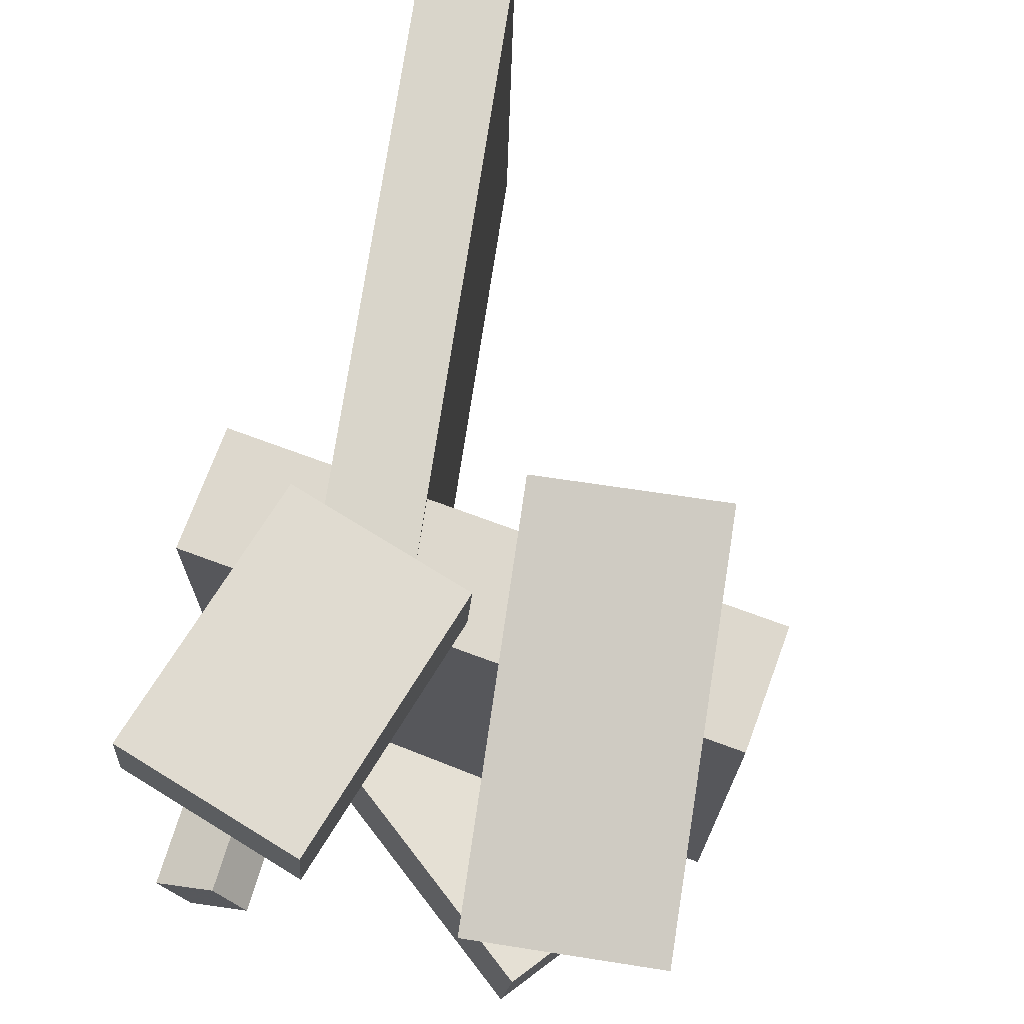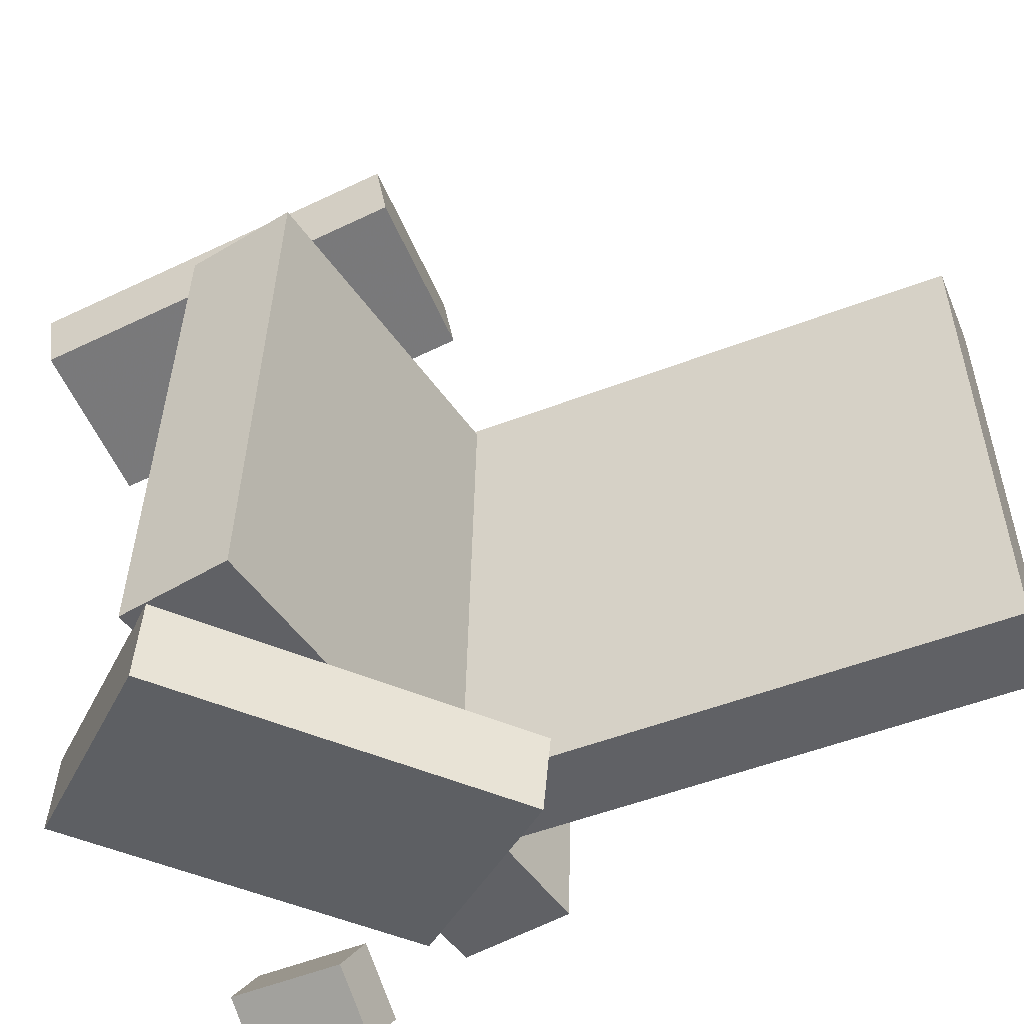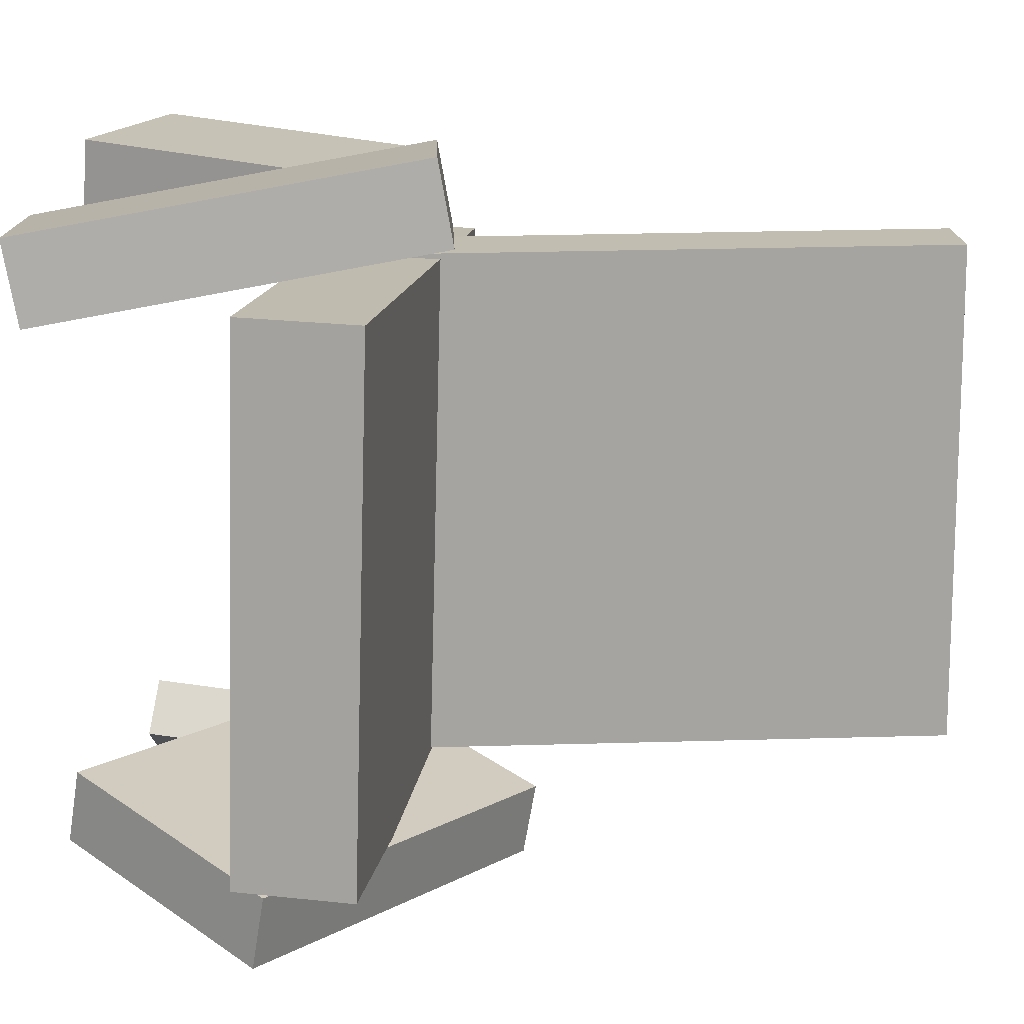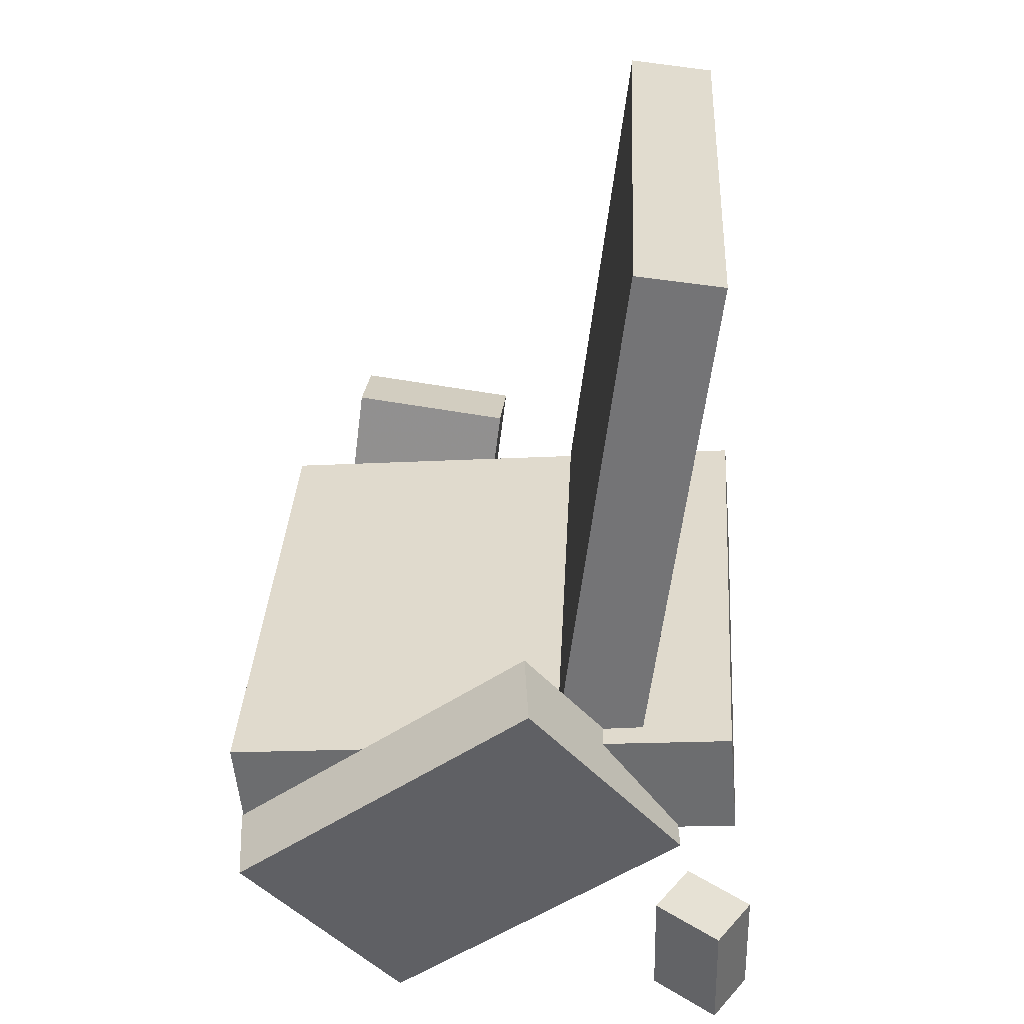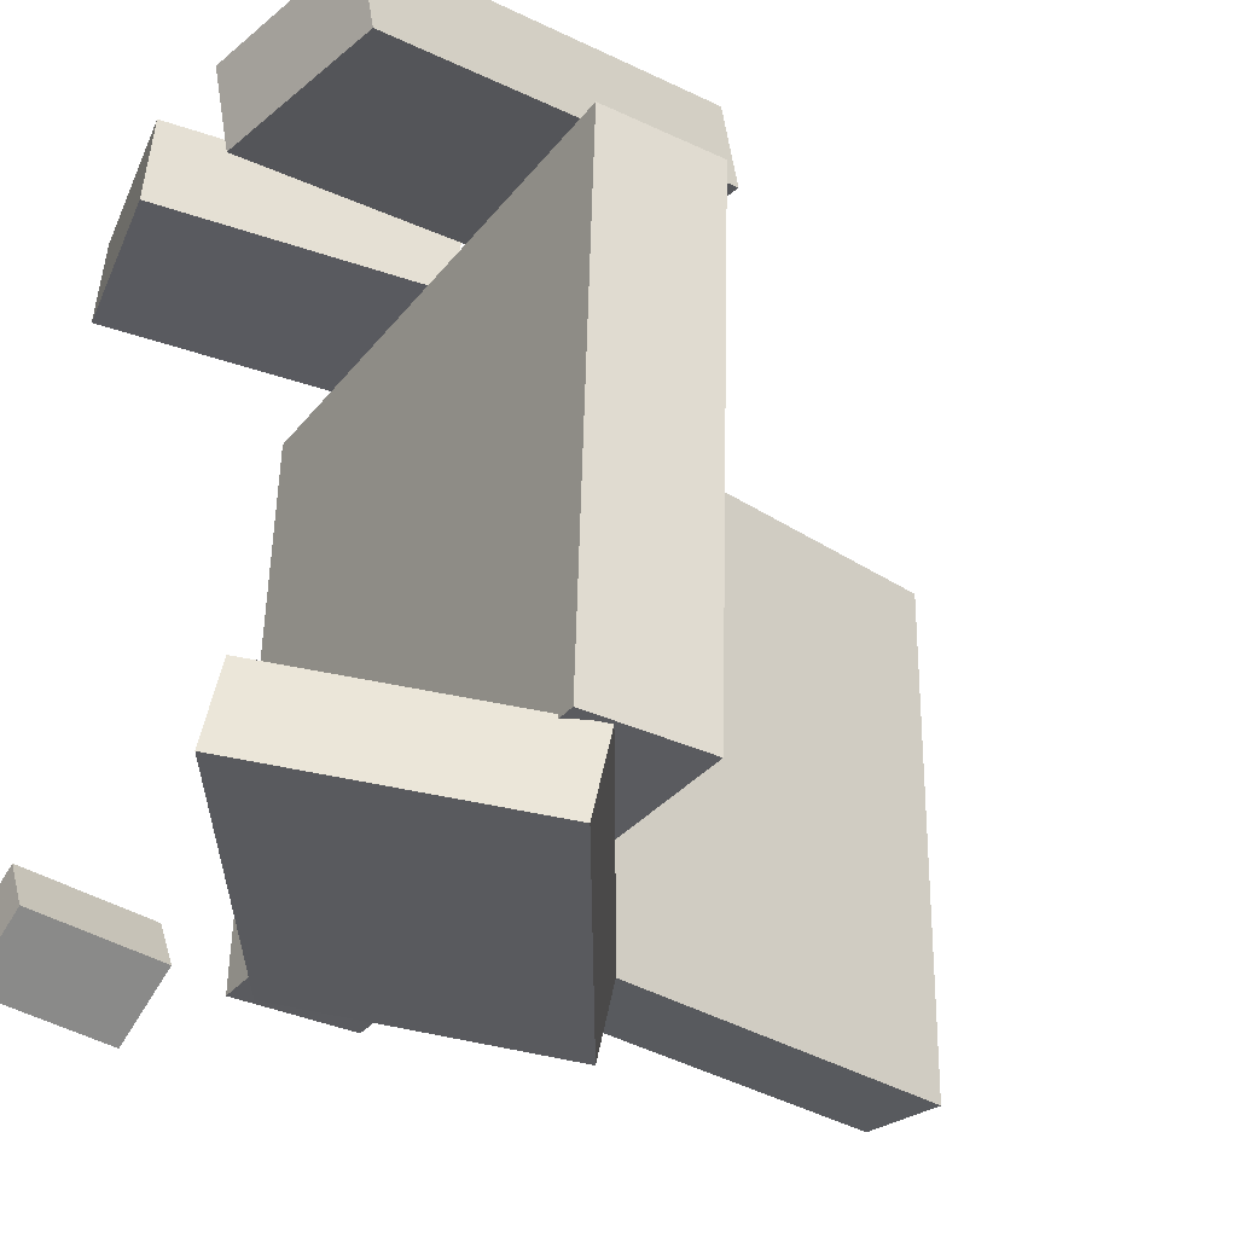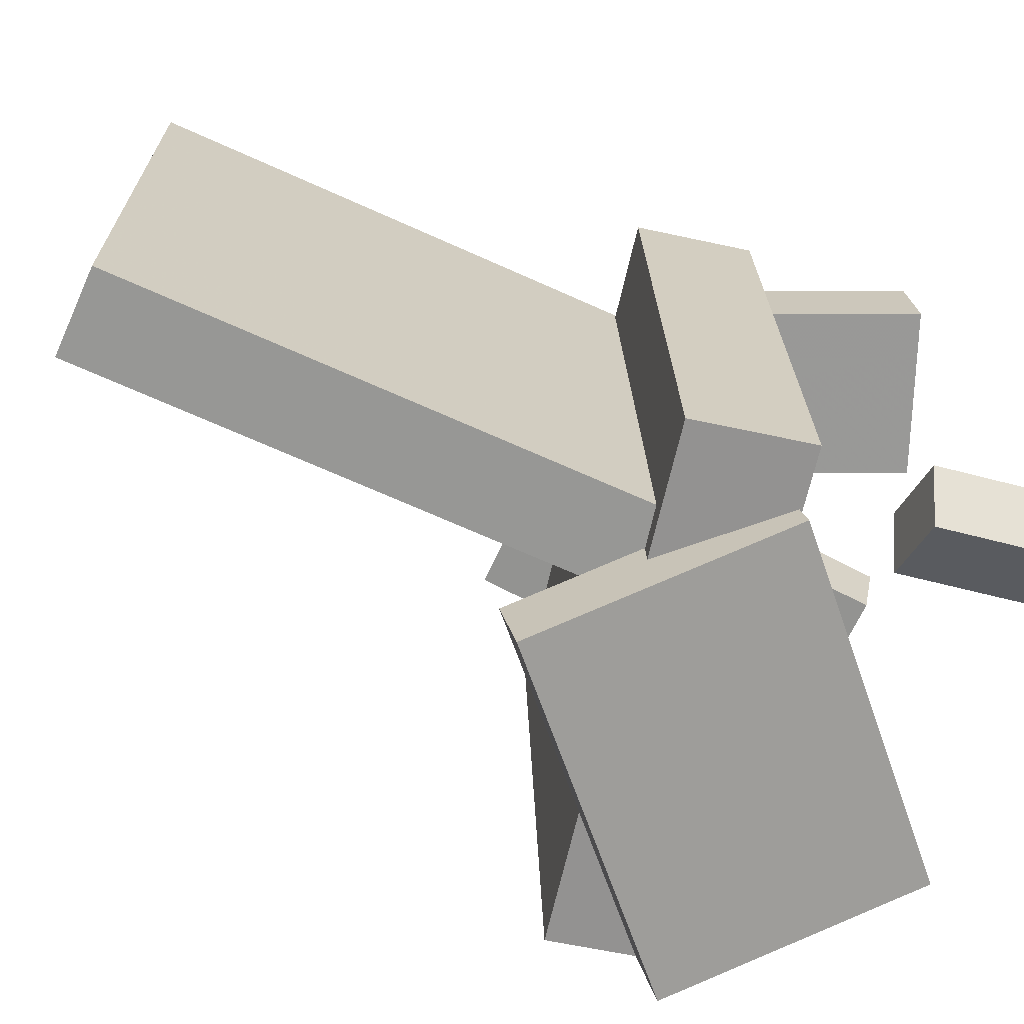
<metadata>
{"format":"obj","ext":"obj","renderer":"f3d","projection":"perspective","resolution":1024,"background":"white","views":[{"elev":73.9,"azim":15.3,"up":"+Z"},{"elev":-51.1,"azim":119.0,"up":"+Z"},{"elev":15.7,"azim":94.5,"up":"+Z"},{"elev":33.9,"azim":-176.3,"up":"+Y"},{"elev":-31.9,"azim":53.2,"up":"+Z"},{"elev":-66.9,"azim":-107.6,"up":"+Z"}]}
</metadata>
<code>
v 0.1947 -0.1945 -0.2048
v 0.1944 -0.1825 0.1899
v -0.1922 -0.1611 -0.2062
v -0.1926 -0.1492 0.1885
v 0.2023 -0.1072 -0.2074
v 0.2019 -0.09519 0.1872
v -0.1847 -0.07381 -0.2088
v -0.185 -0.06181 0.1859
f 1.0 7.0 5.0
f 1.0 3.0 7.0
f 1.0 4.0 3.0
f 1.0 2.0 4.0
f 3.0 8.0 7.0
f 3.0 4.0 8.0
f 5.0 7.0 8.0
f 5.0 8.0 6.0
f 1.0 5.0 6.0
f 1.0 6.0 2.0
f 2.0 6.0 8.0
f 2.0 8.0 4.0
v 0.05389 -0.3356 0.1711
v 0.05243 -0.3465 0.2302
v 0.02136 -0.05777 0.2214
v 0.01991 -0.06863 0.2805
v 0.1823 -0.3216 0.1768
v 0.1808 -0.3325 0.2359
v 0.1498 -0.04377 0.2271
v 0.1483 -0.05464 0.2862
f 9.0 15.0 13.0
f 9.0 11.0 15.0
f 9.0 12.0 11.0
f 9.0 10.0 12.0
f 11.0 16.0 15.0
f 11.0 12.0 16.0
f 13.0 15.0 16.0
f 13.0 16.0 14.0
f 9.0 13.0 14.0
f 9.0 14.0 10.0
f 10.0 14.0 16.0
f 10.0 16.0 12.0
v -0.1106 -0.1347 -0.1908
v -0.103 -0.1378 0.1909
v -0.1615 0.3012 -0.1862
v -0.1539 0.2981 0.1955
v -0.04637 -0.1272 -0.1921
v -0.03878 -0.1303 0.1897
v -0.0973 0.3088 -0.1874
v -0.08971 0.3056 0.1943
f 17.0 23.0 21.0
f 17.0 19.0 23.0
f 17.0 20.0 19.0
f 17.0 18.0 20.0
f 19.0 24.0 23.0
f 19.0 20.0 24.0
f 21.0 23.0 24.0
f 21.0 24.0 22.0
f 17.0 21.0 22.0
f 17.0 22.0 18.0
f 18.0 22.0 24.0
f 18.0 24.0 20.0
v -0.05138 -0.3353 0.2069
v -0.04829 -0.331 0.2692
v -0.1788 -0.2985 0.2107
v -0.1757 -0.2942 0.2729
v 0.0024 -0.1476 0.1913
v 0.005482 -0.1433 0.2536
v -0.125 -0.1108 0.1951
v -0.1219 -0.1065 0.2574
f 25.0 31.0 29.0
f 25.0 27.0 31.0
f 25.0 28.0 27.0
f 25.0 26.0 28.0
f 27.0 32.0 31.0
f 27.0 28.0 32.0
f 29.0 31.0 32.0
f 29.0 32.0 30.0
f 25.0 29.0 30.0
f 25.0 30.0 26.0
f 26.0 30.0 32.0
f 26.0 32.0 28.0
v -0.2087 -0.3203 -0.2149
v -0.1598 -0.3178 -0.182
v -0.2071 -0.2272 -0.2245
v -0.1582 -0.2247 -0.1916
v -0.1837 -0.3246 -0.2518
v -0.1347 -0.322 -0.2189
v -0.1821 -0.2315 -0.2614
v -0.1331 -0.2289 -0.2286
f 33.0 39.0 37.0
f 33.0 35.0 39.0
f 33.0 36.0 35.0
f 33.0 34.0 36.0
f 35.0 40.0 39.0
f 35.0 36.0 40.0
f 37.0 39.0 40.0
f 37.0 40.0 38.0
f 33.0 37.0 38.0
f 33.0 38.0 34.0
f 34.0 38.0 40.0
f 34.0 40.0 36.0
v -0.1433 -0.1567 -0.1706
v -0.02676 -0.002789 -0.2111
v -0.1497 -0.1664 -0.2259
v -0.03322 -0.01242 -0.2663
v 0.0807 -0.3254 -0.1674
v 0.1972 -0.1714 -0.2078
v 0.07424 -0.335 -0.2227
v 0.1907 -0.1811 -0.2631
f 41.0 47.0 45.0
f 41.0 43.0 47.0
f 41.0 44.0 43.0
f 41.0 42.0 44.0
f 43.0 48.0 47.0
f 43.0 44.0 48.0
f 45.0 47.0 48.0
f 45.0 48.0 46.0
f 41.0 45.0 46.0
f 41.0 46.0 42.0
f 42.0 46.0 48.0
f 42.0 48.0 44.0

</code>
